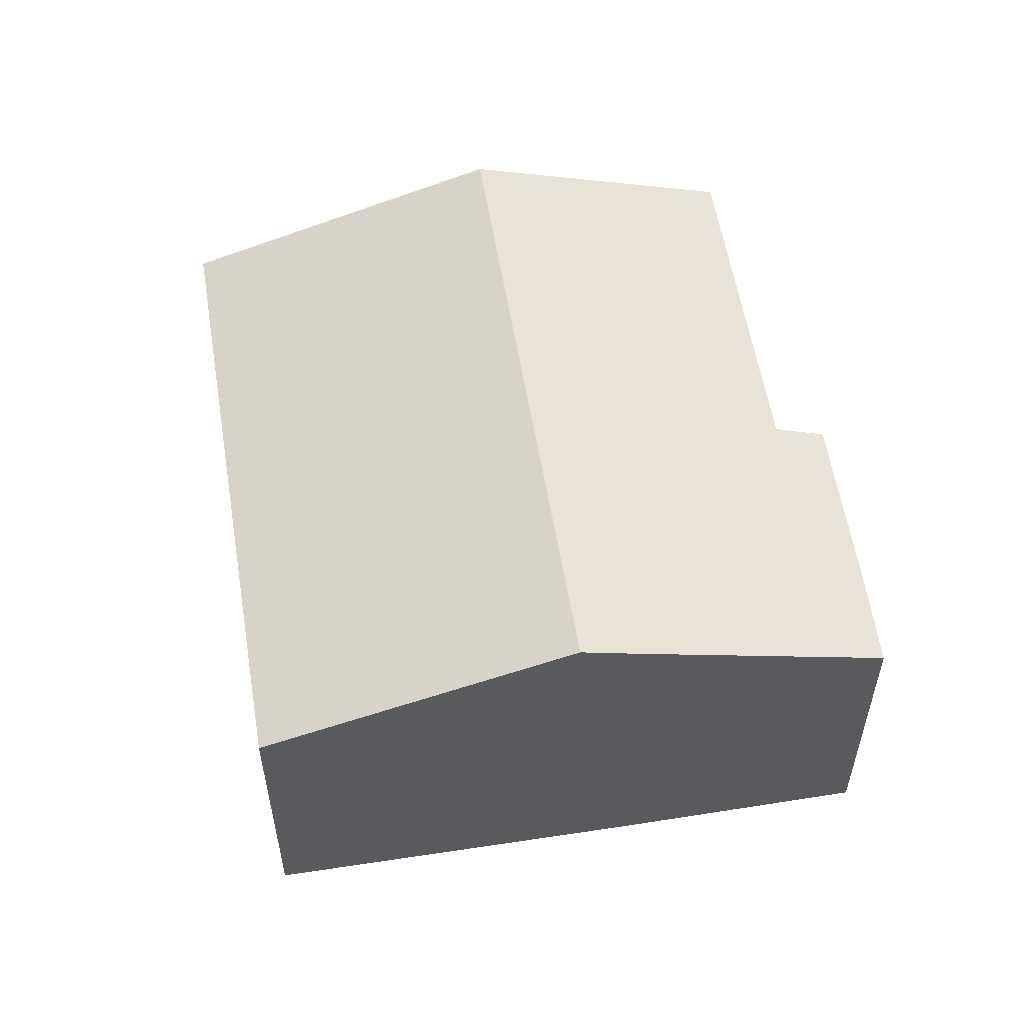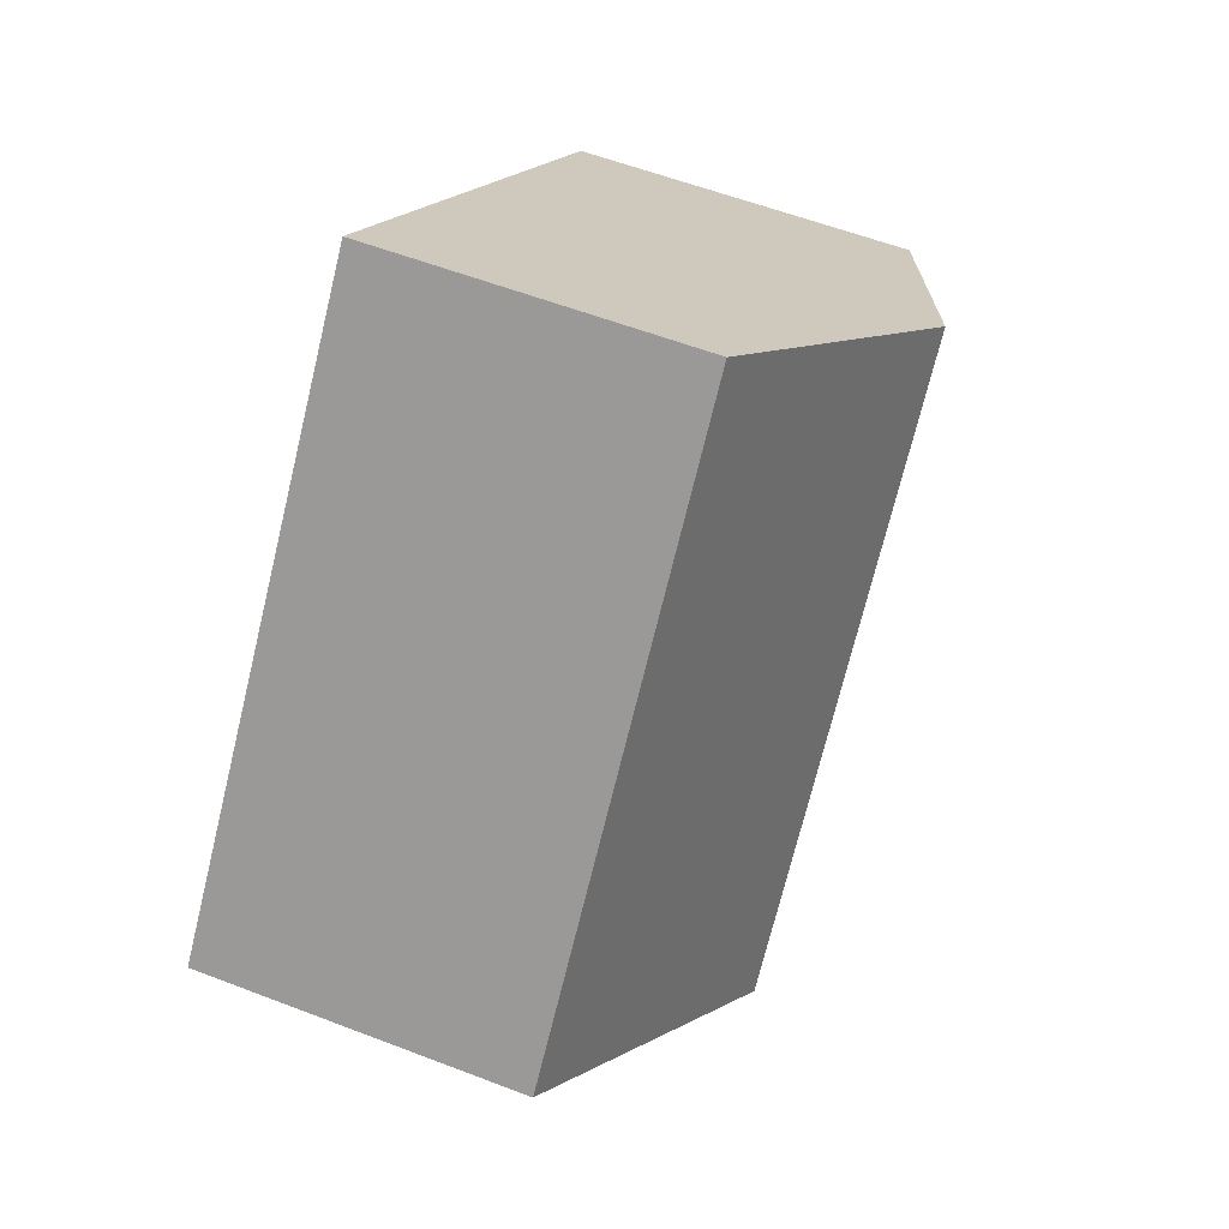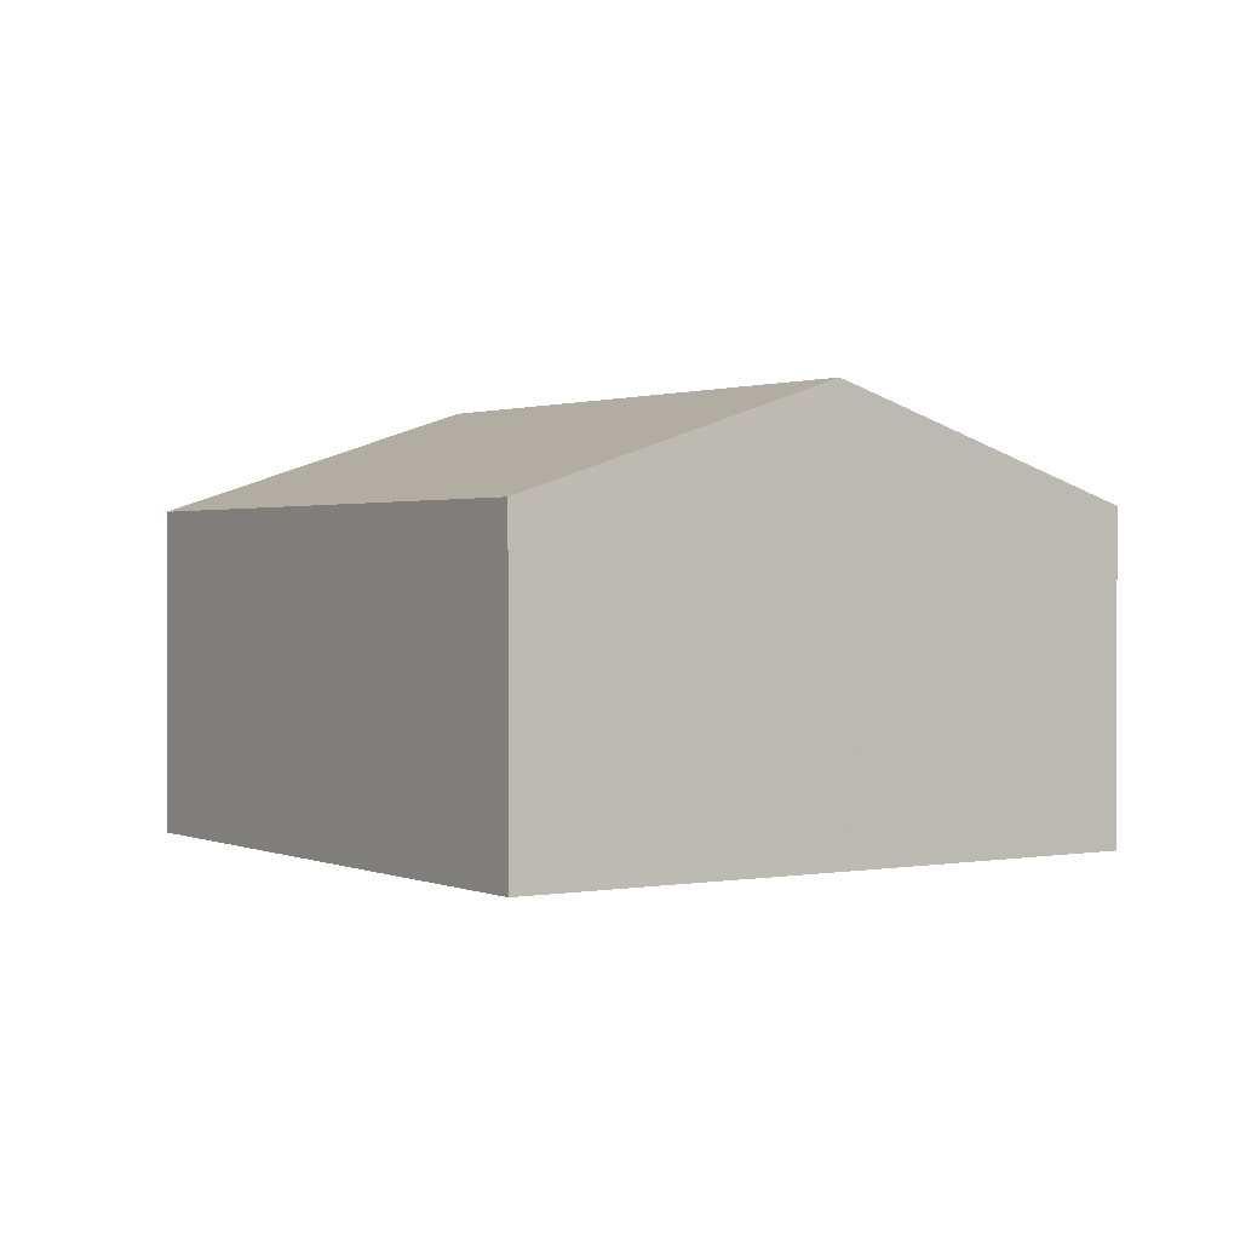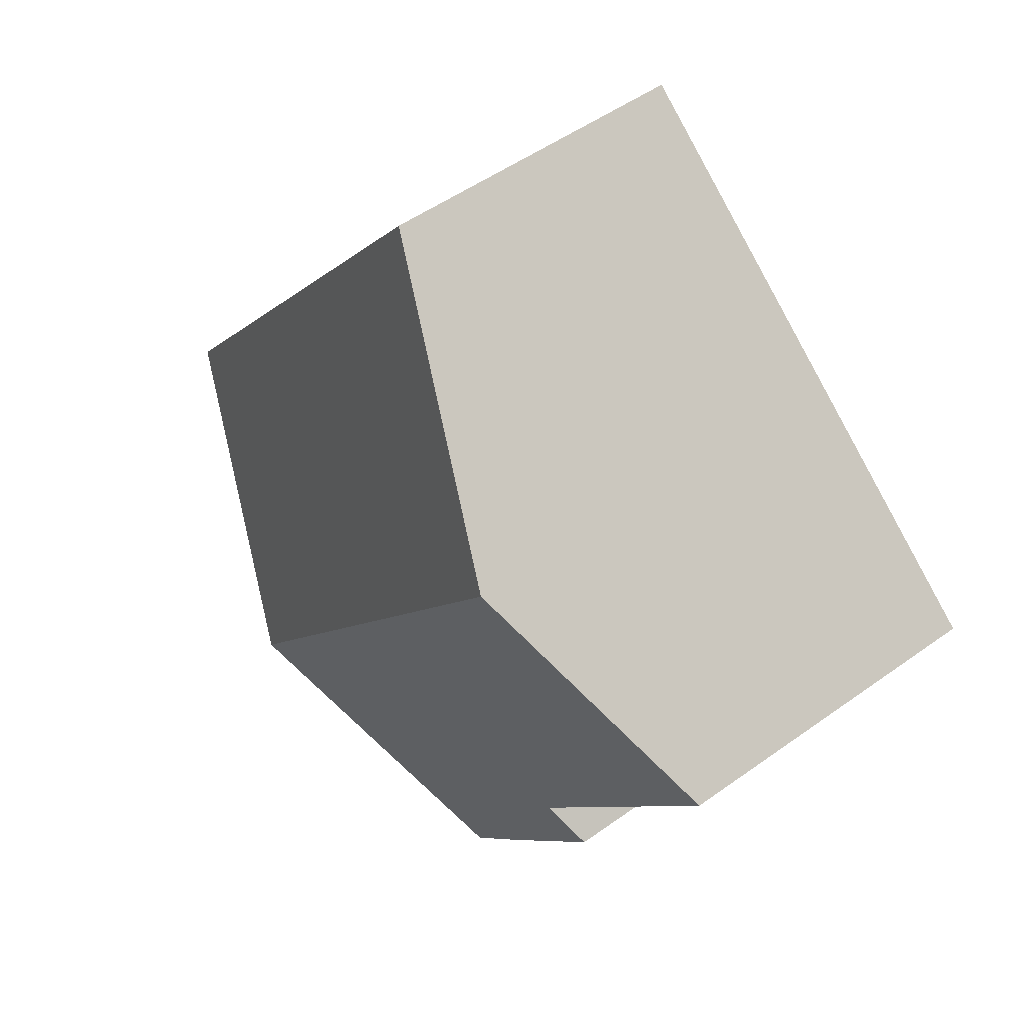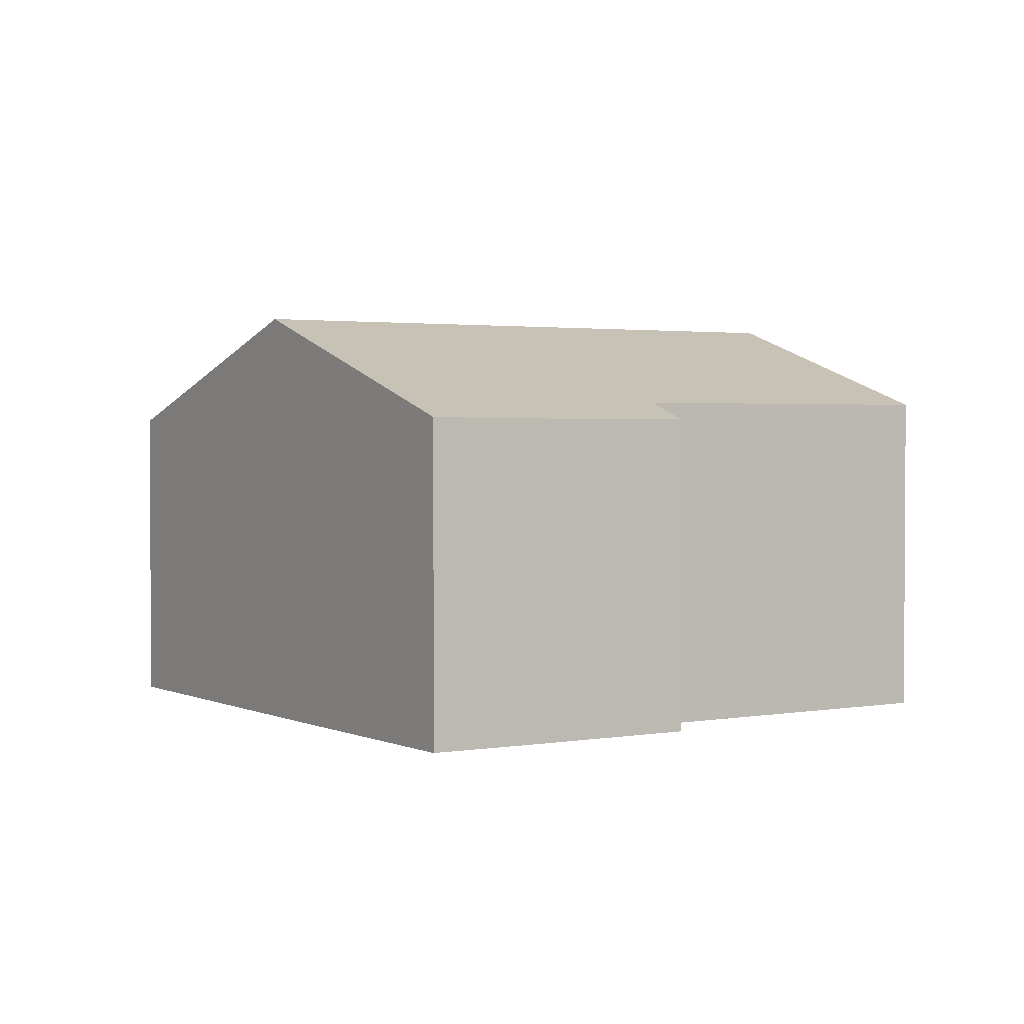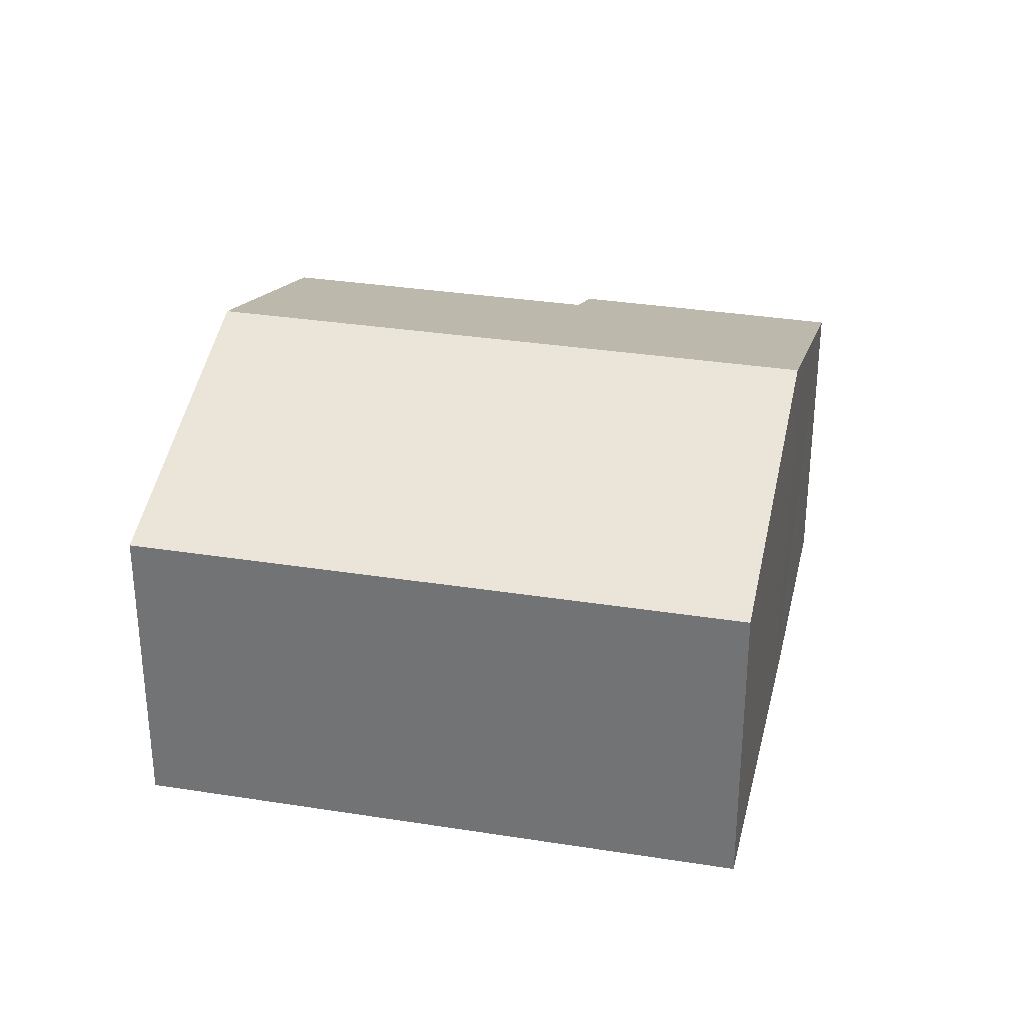
<metadata>
{"format":"obj","ext":"obj","renderer":"f3d","projection":"perspective","resolution":1024,"background":"white","views":[{"elev":56.9,"azim":132.0,"up":"+Y"},{"elev":56.6,"azim":112.0,"up":"+Z"},{"elev":1.0,"azim":107.6,"up":"+Y"},{"elev":50.5,"azim":-128.3,"up":"+Z"},{"elev":2.1,"azim":-161.7,"up":"+Y"},{"elev":32.0,"azim":63.9,"up":"+Y"}]}
</metadata>
<code>
v  17.73 6.406 -2.472
v  4.36 8.575 3.521
v  9.567 6.406 7.727
v  12.53 8.575 -6.686
v  3.637 6.407 -6.283
v  4.437 6.761 -5.535
v  6.063 6.42 -9.249
v  11.53 8.161 -7.491
v  7.381 6.44 -10.8
v  2.404 6.76 -2.999
v  0 6.759 4.139e-16
v  7.381 6.613e-16 -10.8
v  6.063 5.663e-16 -9.249
v  3.637 3.847e-16 -6.283
v  4.437 3.389e-16 -5.535
v  0 0 0
v  2.404 1.836e-16 -2.999
v  4.36 -2.156e-16 3.521
v  9.567 -4.731e-16 7.727
v  17.73 1.514e-16 -2.472
v  12.53 4.094e-16 -6.686
v  11.53 4.587e-16 -7.491
g defaultobject
f 1 2 3
f 2 1 4
f 5 6 7
f 8 2 4
f 2 8 9
f 2 9 7
f 2 7 6
f 2 6 10
f 2 10 11
f 12 7 9
f 7 12 13
f 13 5 7
f 5 13 14
f 15 10 6
f 10 15 11
f 11 15 16
f 16 15 17
f 5 15 6
f 15 5 14
f 16 2 11
f 2 16 3
f 3 16 18
f 3 18 19
f 19 1 3
f 1 19 20
f 20 4 1
f 4 20 8
f 8 20 21
f 8 21 9
f 9 21 22
f 9 22 12
f 18 20 19
f 20 18 16
f 20 16 17
f 20 17 21
f 21 17 15
f 21 15 14
f 21 14 22
f 22 14 13
f 22 13 12

</code>
